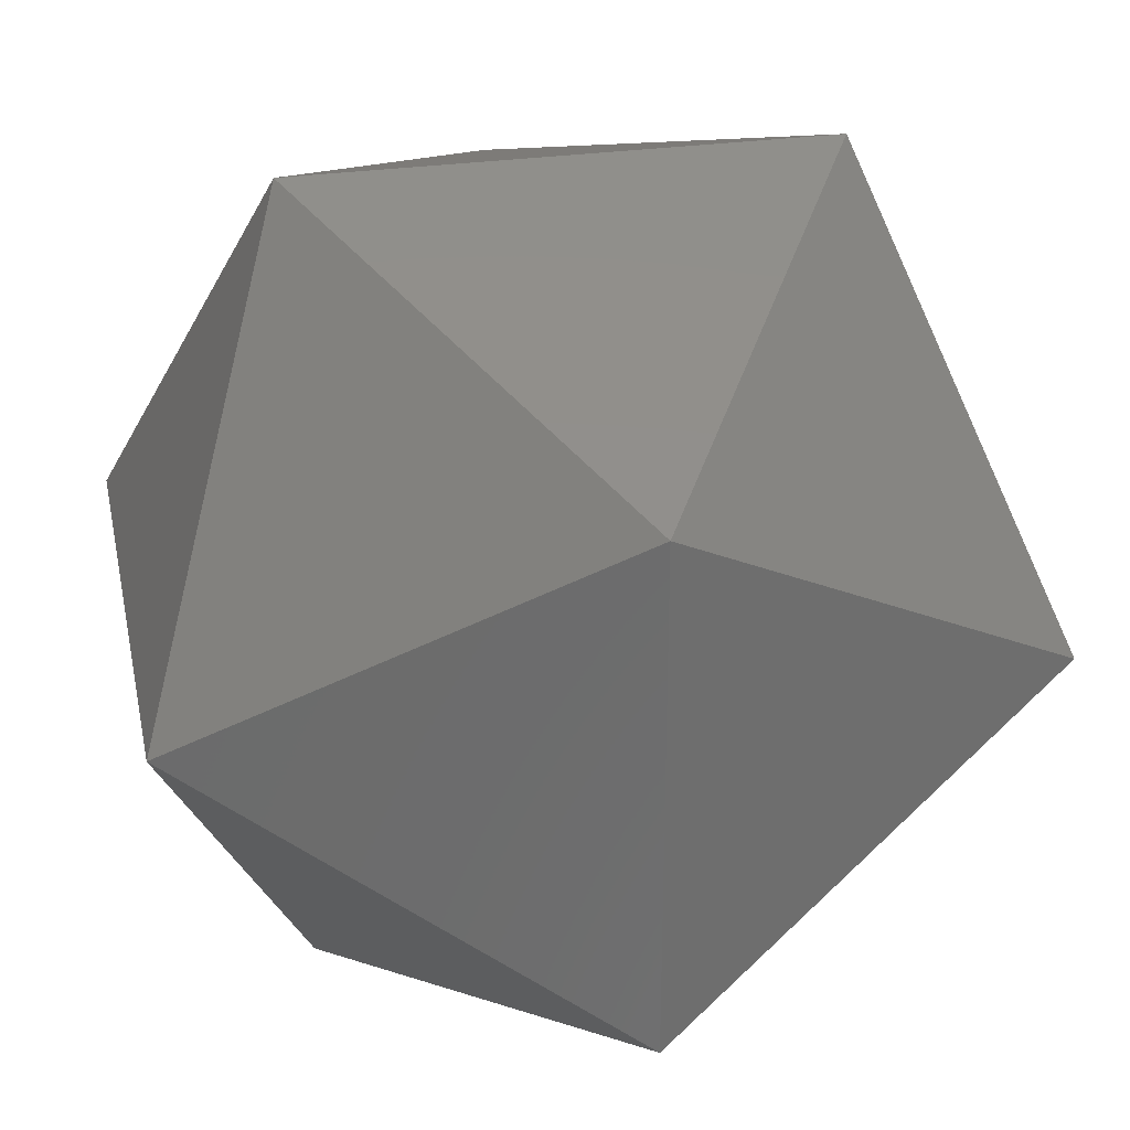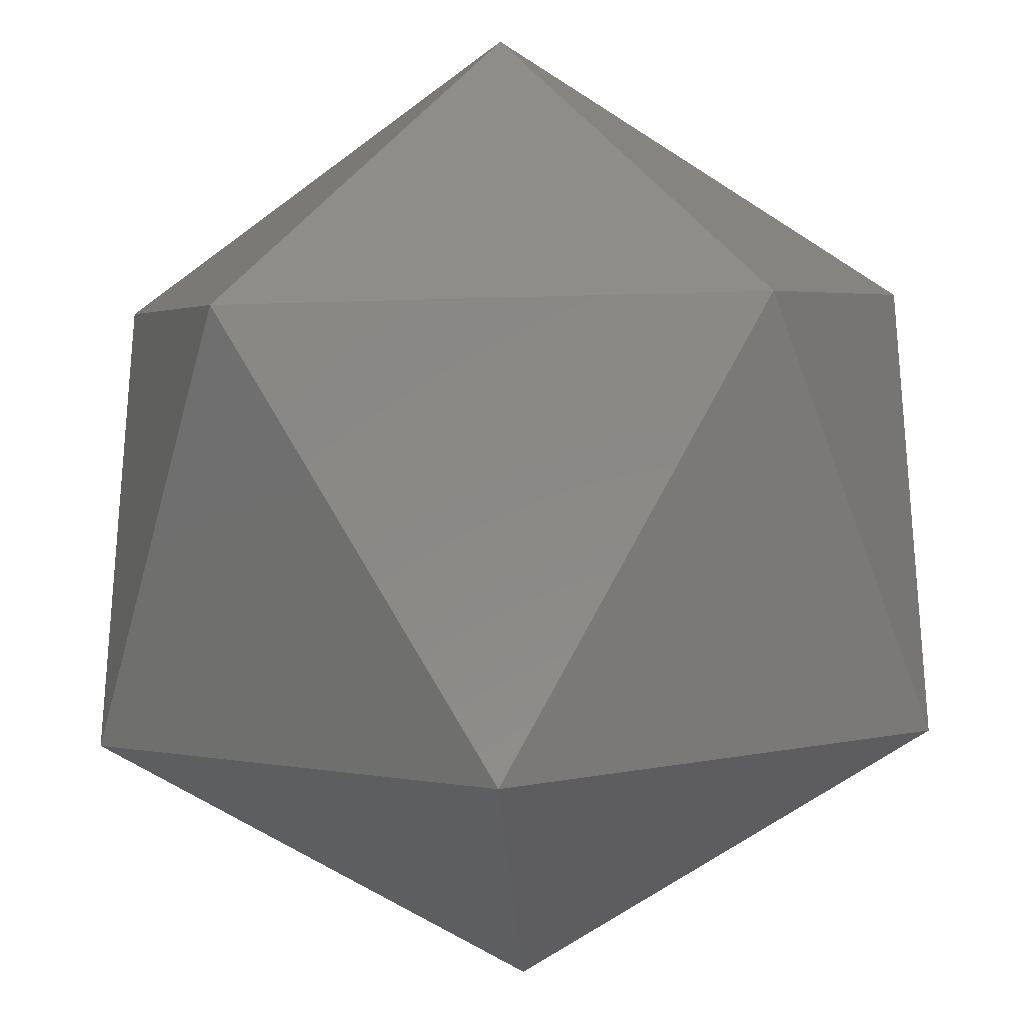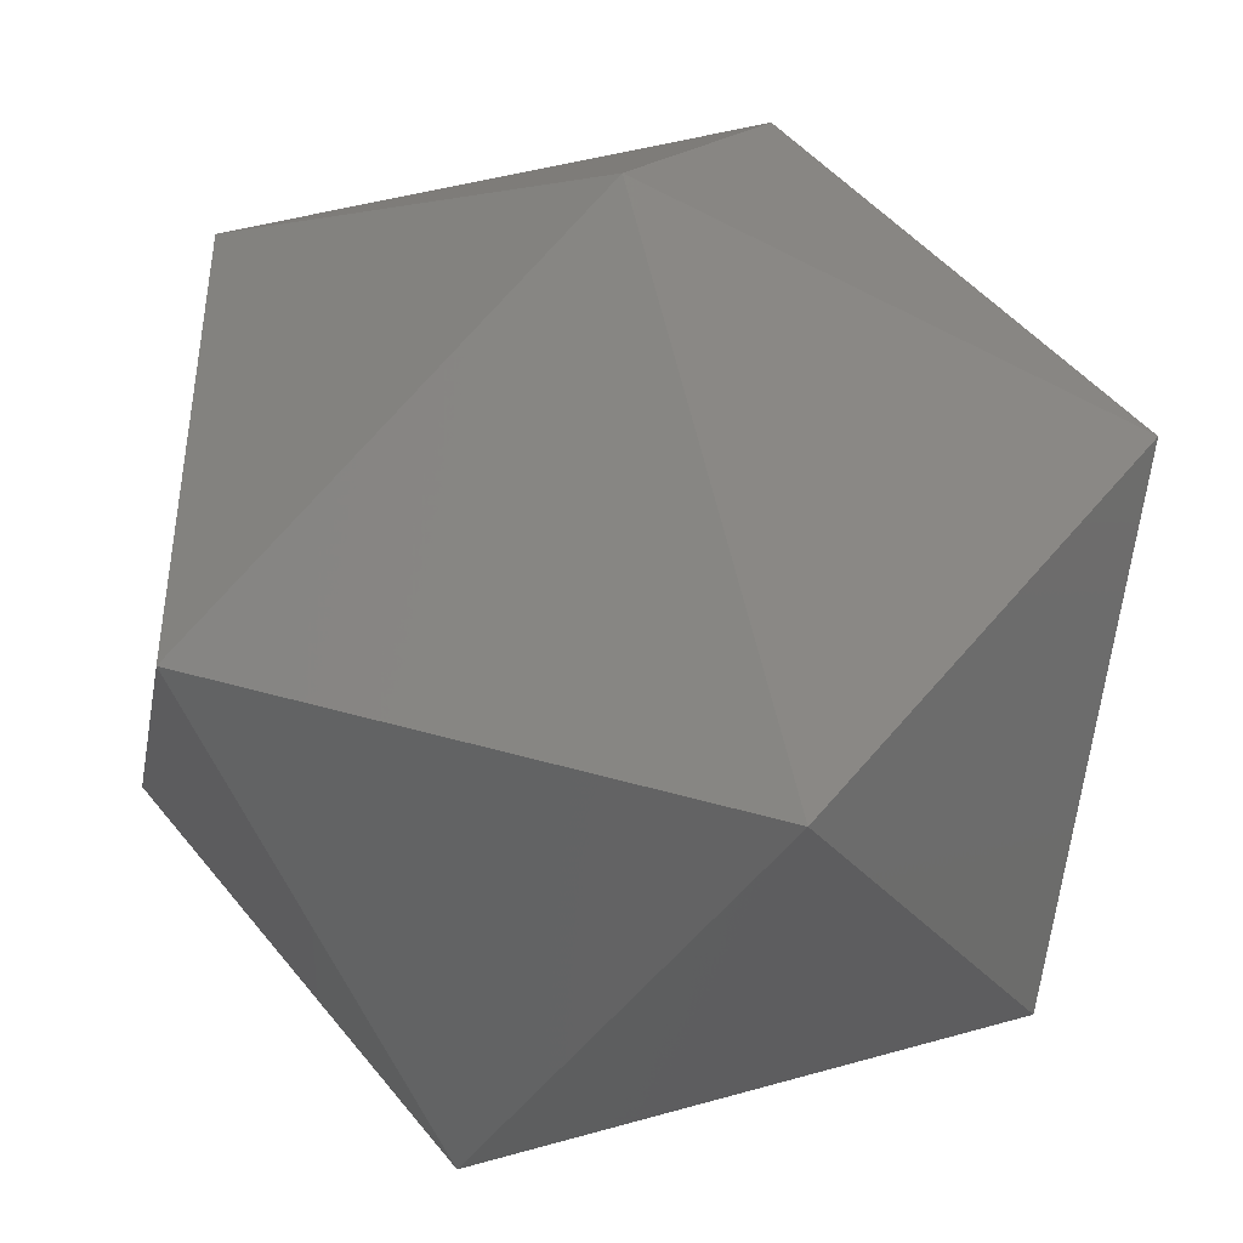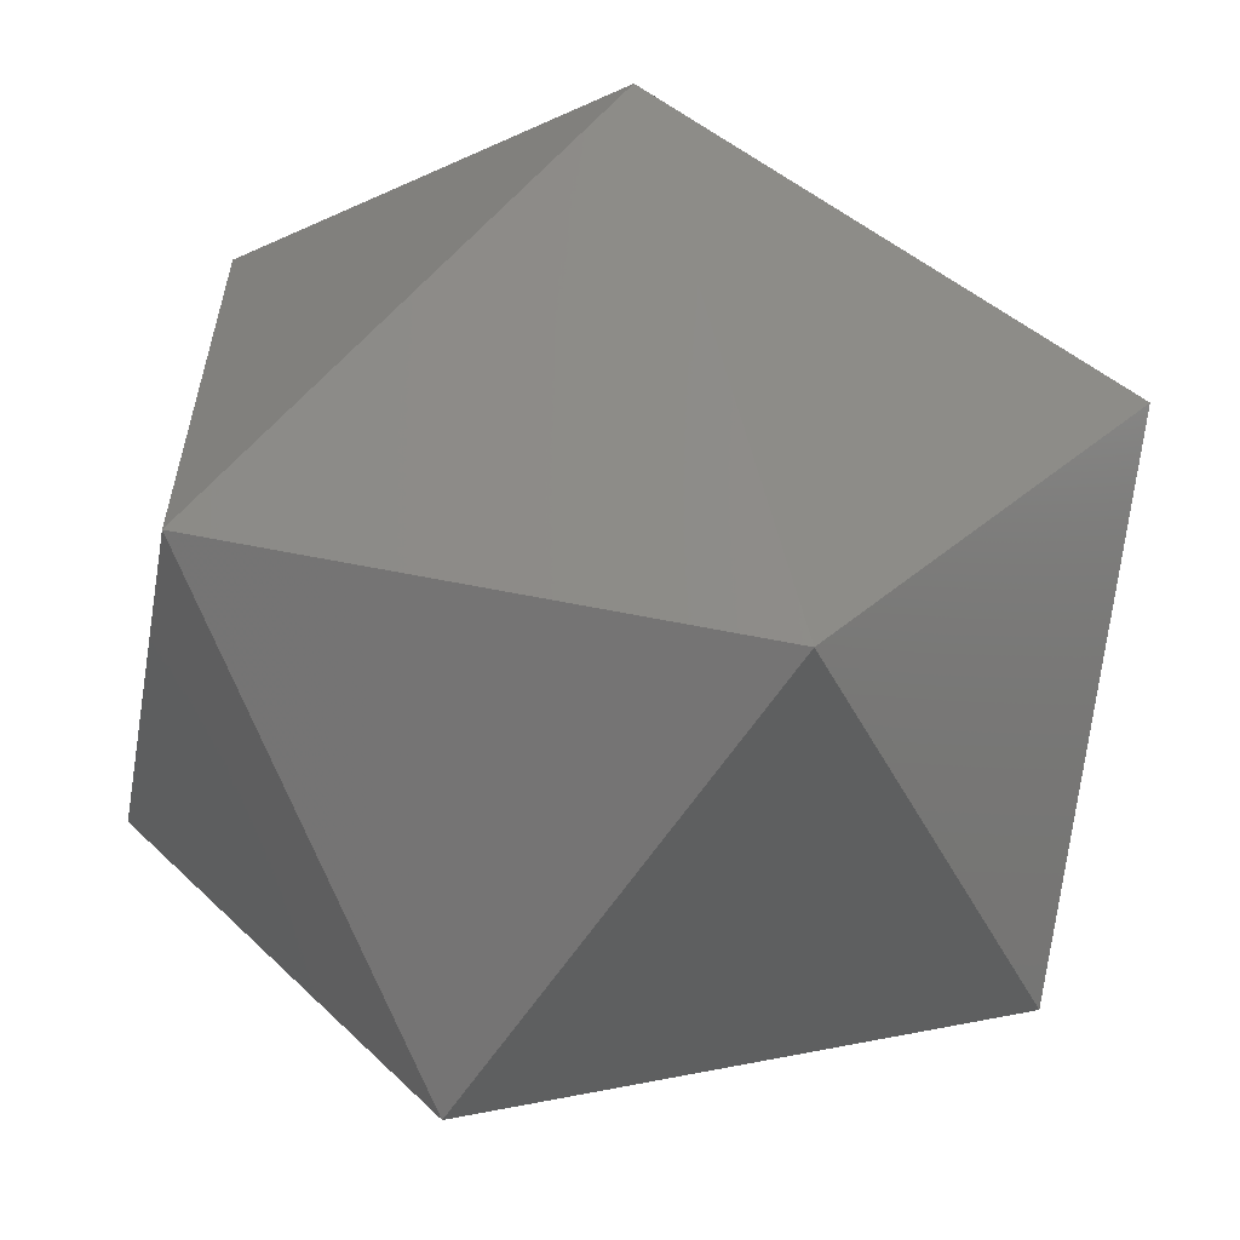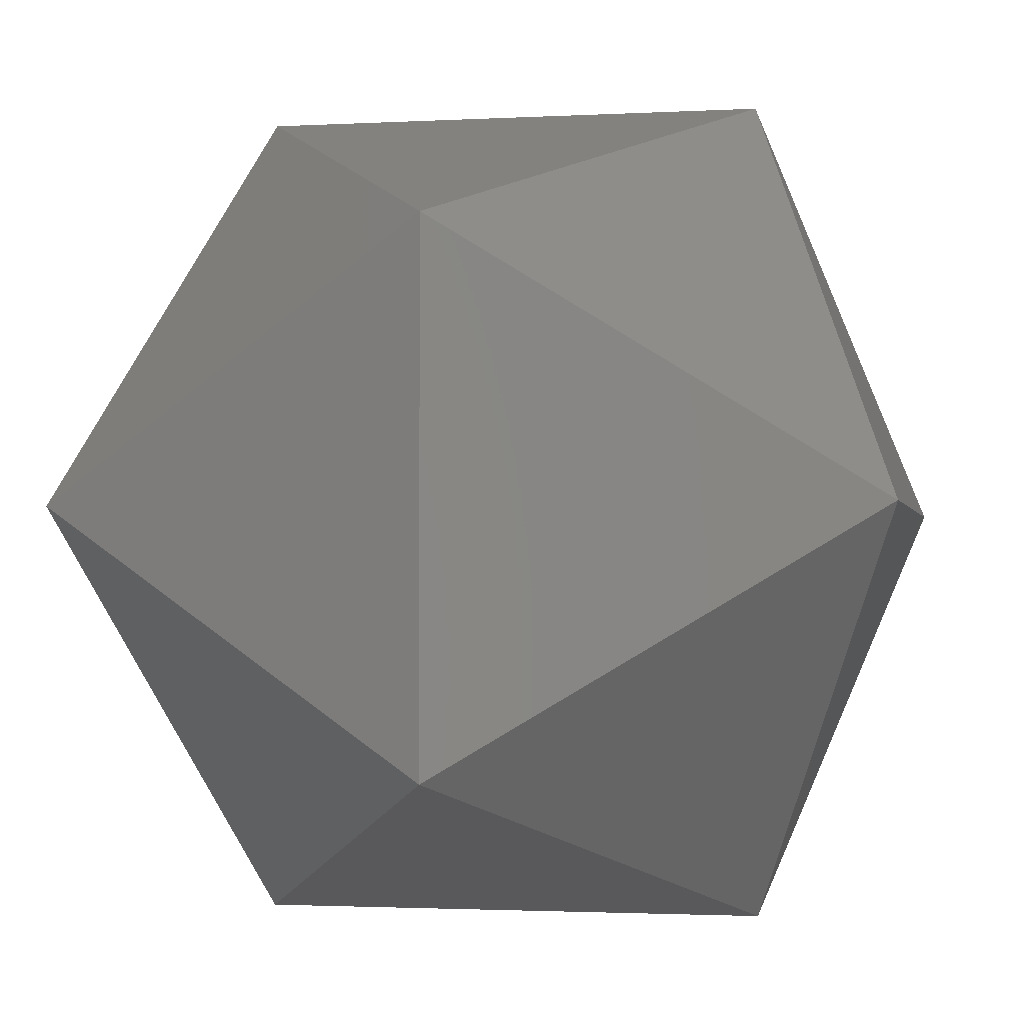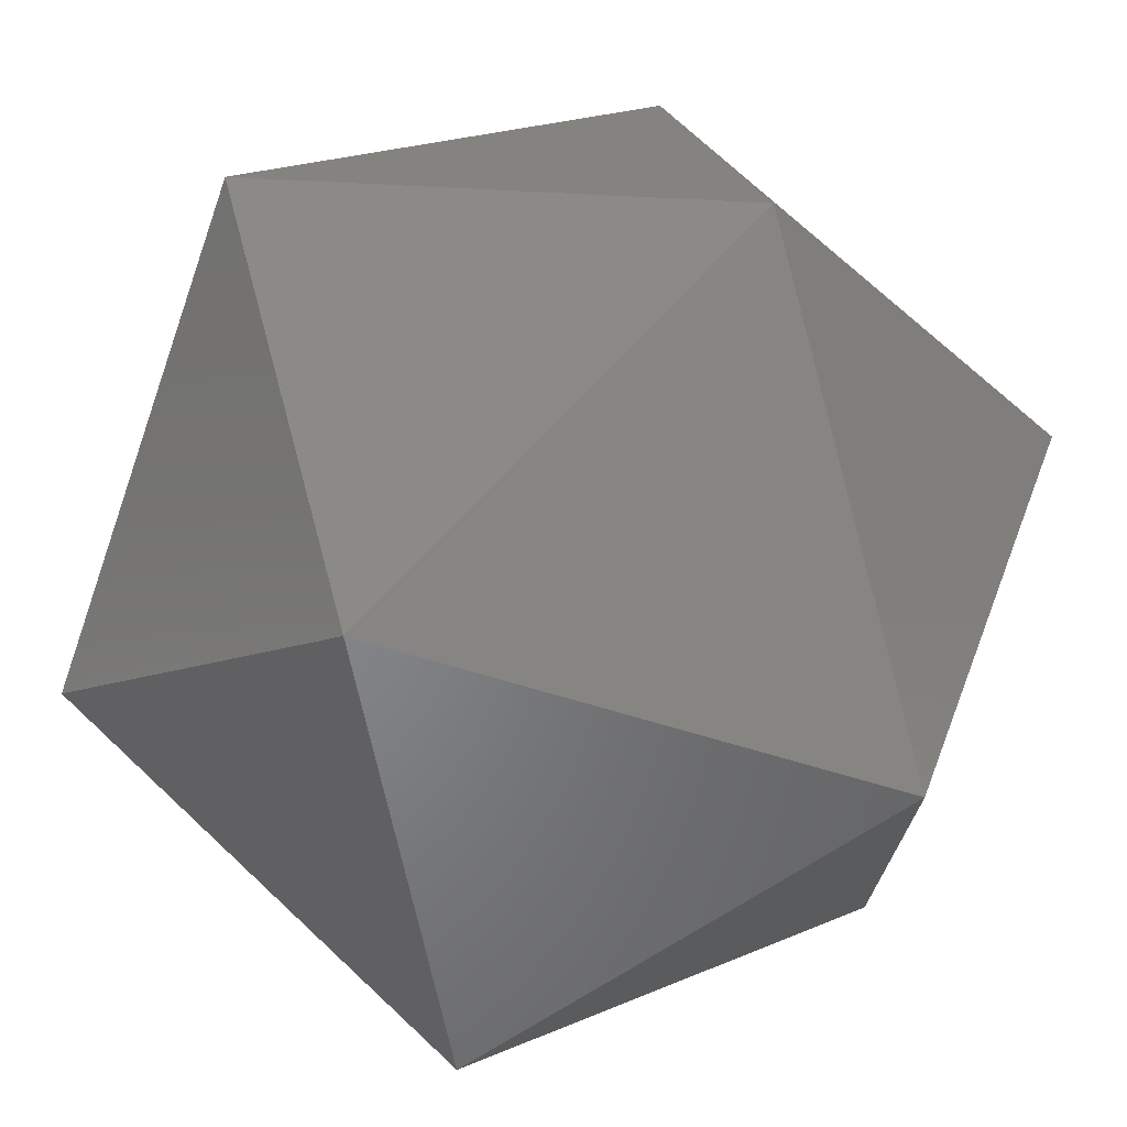
<metadata>
{"format":"stl","ext":"stl","renderer":"f3d","projection":"perspective","resolution":1024,"background":"white","views":[{"elev":30.0,"azim":168.5,"up":"+Y"},{"elev":-28.0,"azim":-87.3,"up":"+Y"},{"elev":-43.8,"azim":148.2,"up":"+Z"},{"elev":-60.2,"azim":147.0,"up":"+Z"},{"elev":-1.9,"azim":-78.5,"up":"+Z"},{"elev":73.0,"azim":43.1,"up":"+Z"}]}
</metadata>
<code>
# stl→obj: 12 verts, 20 faces
v 0 0.4 0.6472
v 0.6472 0 0.4
v 0.4 0.6472 0
v -0.4 0.6472 0
v -0.6472 0 0.4
v 0 -0.4 0.6472
v 0.4 -0.6472 0
v -0.4 -0.6472 0
v 0.6472 0 -0.4
v 0 0.4 -0.6472
v -0.6472 0 -0.4
v 0 -0.4 -0.6472
f 1 2 3
f 4 1 3
f 5 1 4
f 6 1 5
f 2 1 6
f 7 6 8
f 2 6 7
f 9 2 7
f 3 2 9
f 10 3 9
f 4 3 10
f 11 4 10
f 5 4 11
f 8 5 11
f 6 5 8
f 11 12 8
f 8 12 7
f 7 12 9
f 12 10 9
f 12 11 10

</code>
